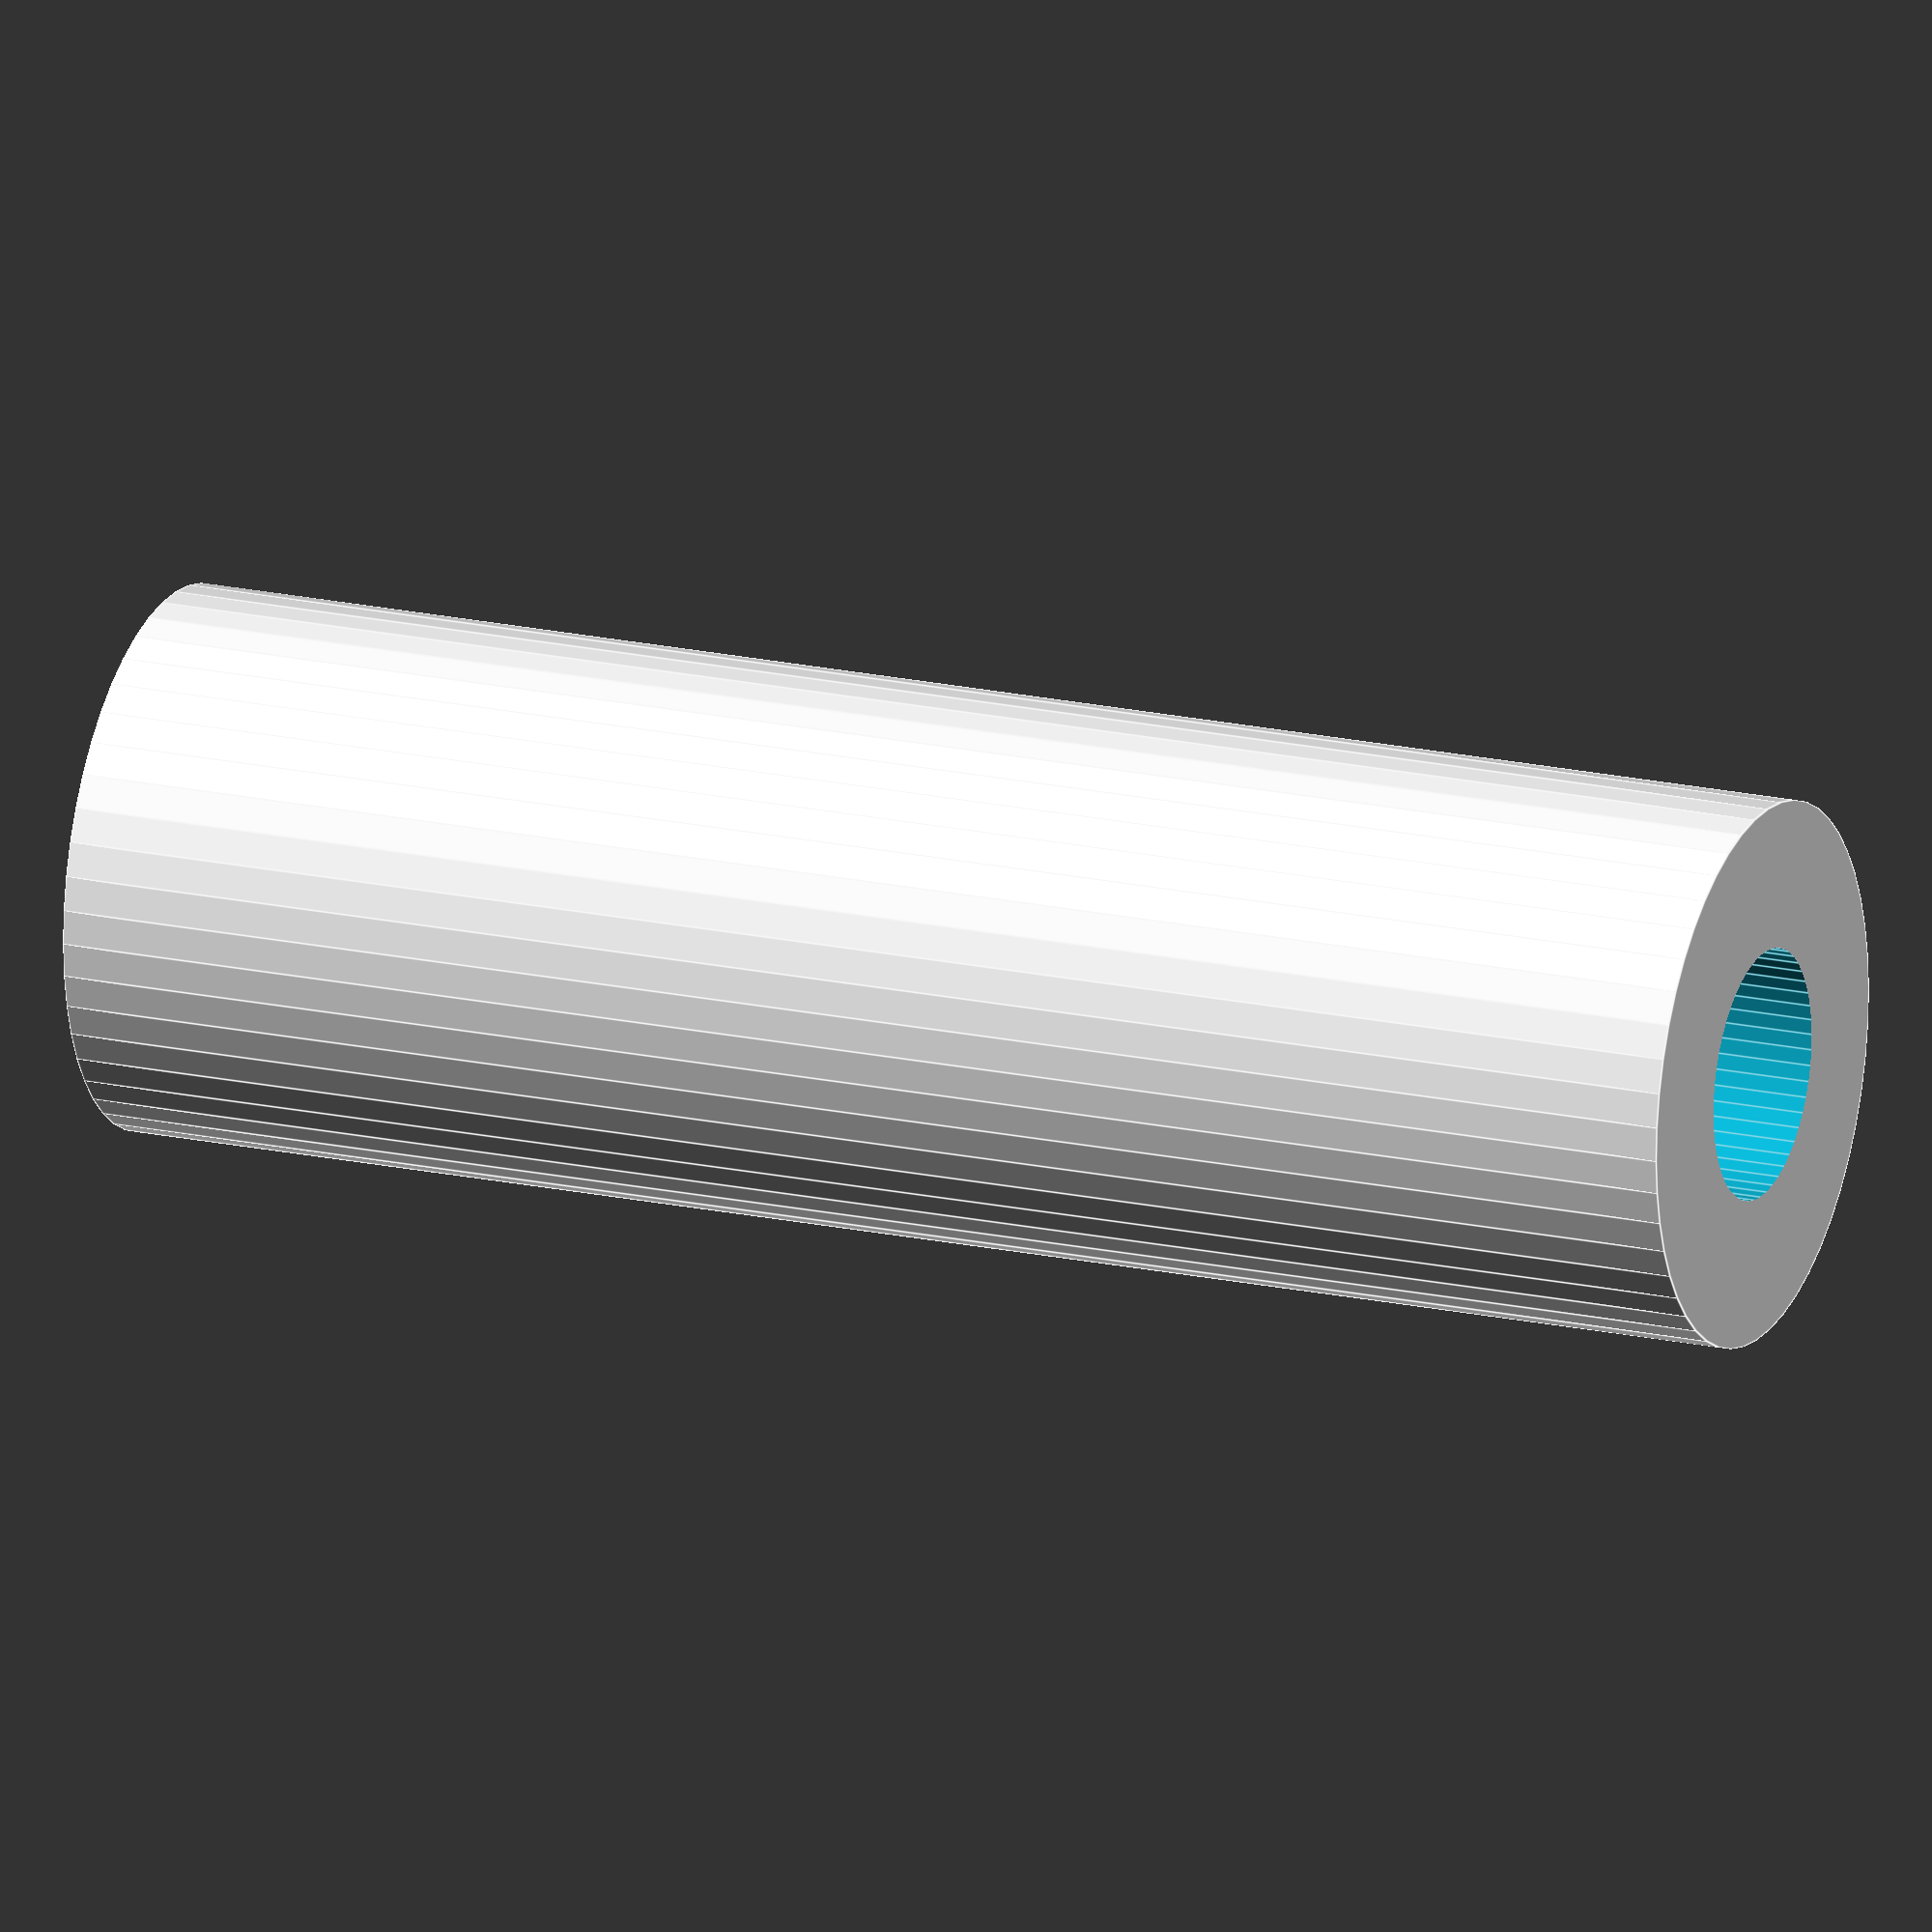
<openscad>
$fn = 50;


difference() {
	union() {
		translate(v = [0, 0, -40.5000000000]) {
			cylinder(h = 81, r = 13.0000000000);
		}
	}
	union() {
		translate(v = [0, 0, -100.0000000000]) {
			cylinder(h = 200, r = 6);
		}
	}
}
</openscad>
<views>
elev=340.9 azim=274.3 roll=112.6 proj=o view=edges
</views>
